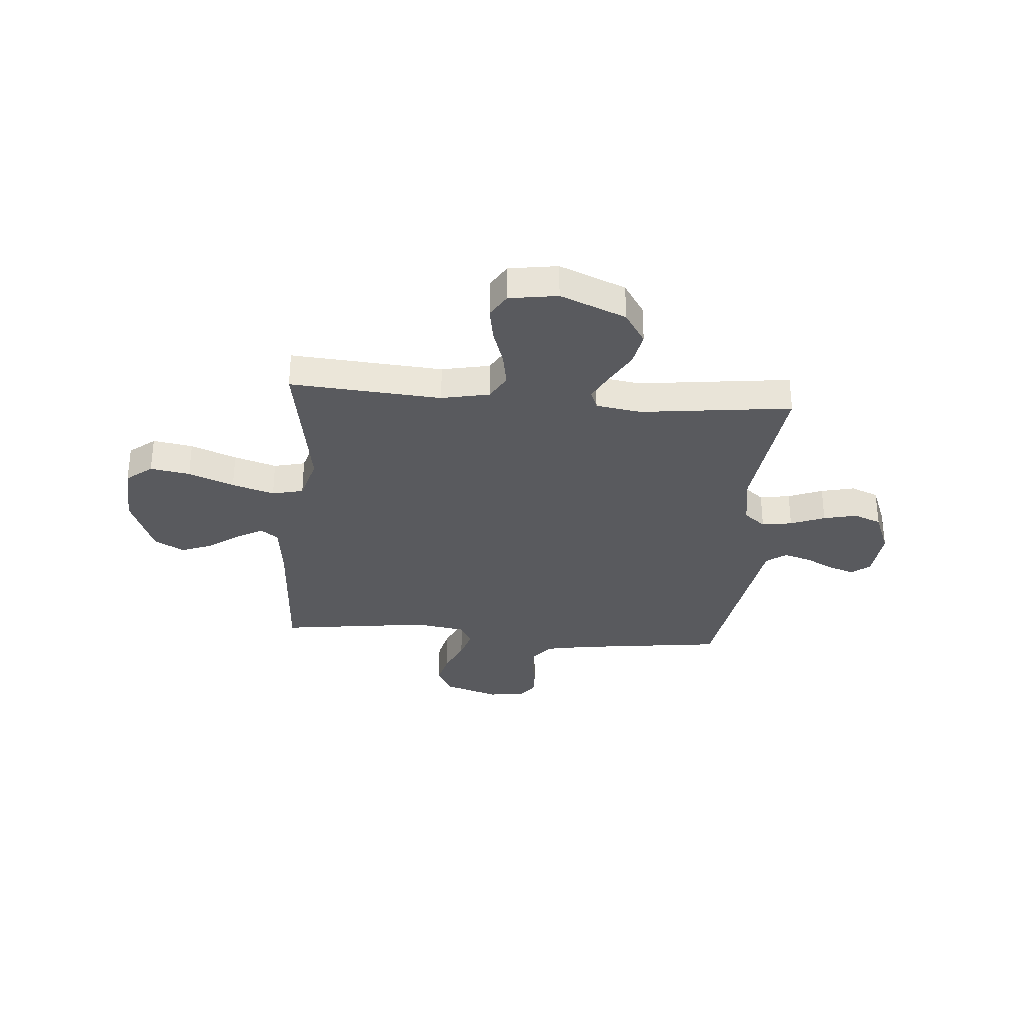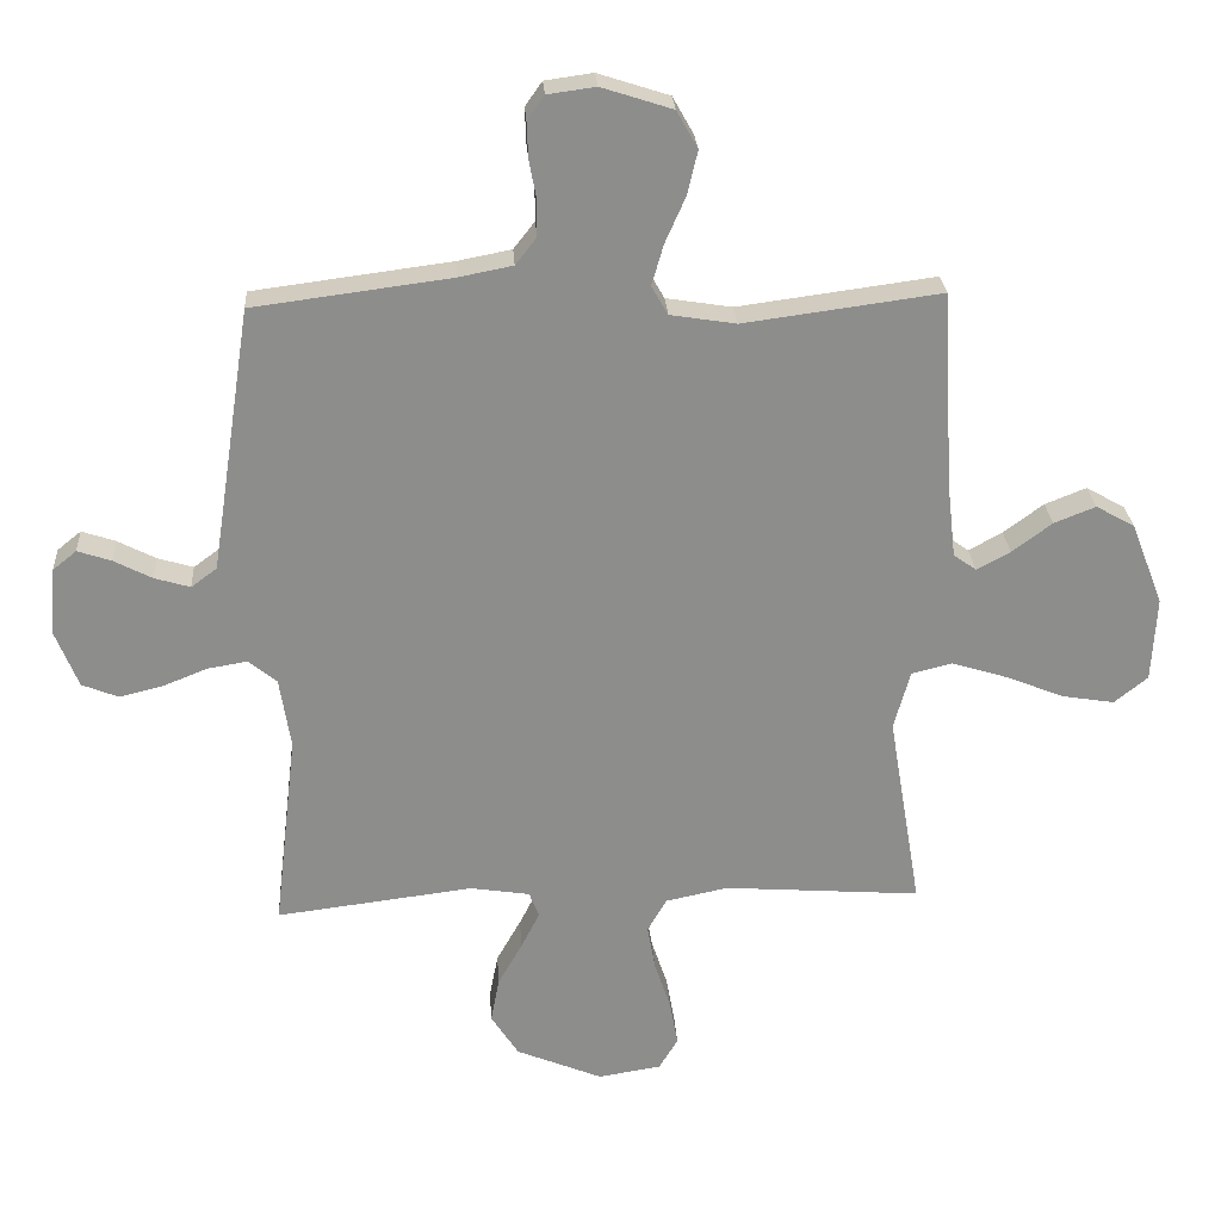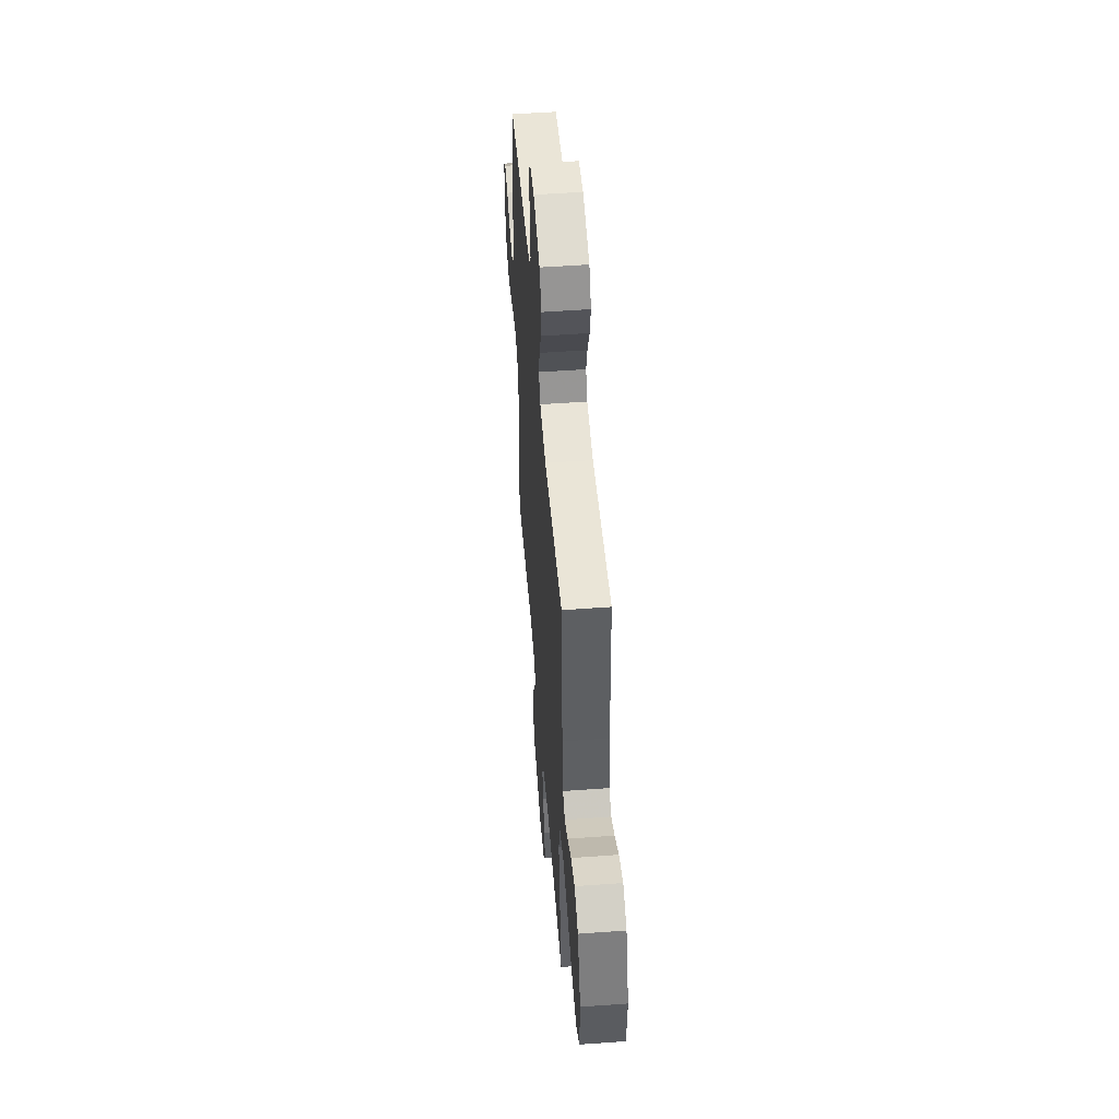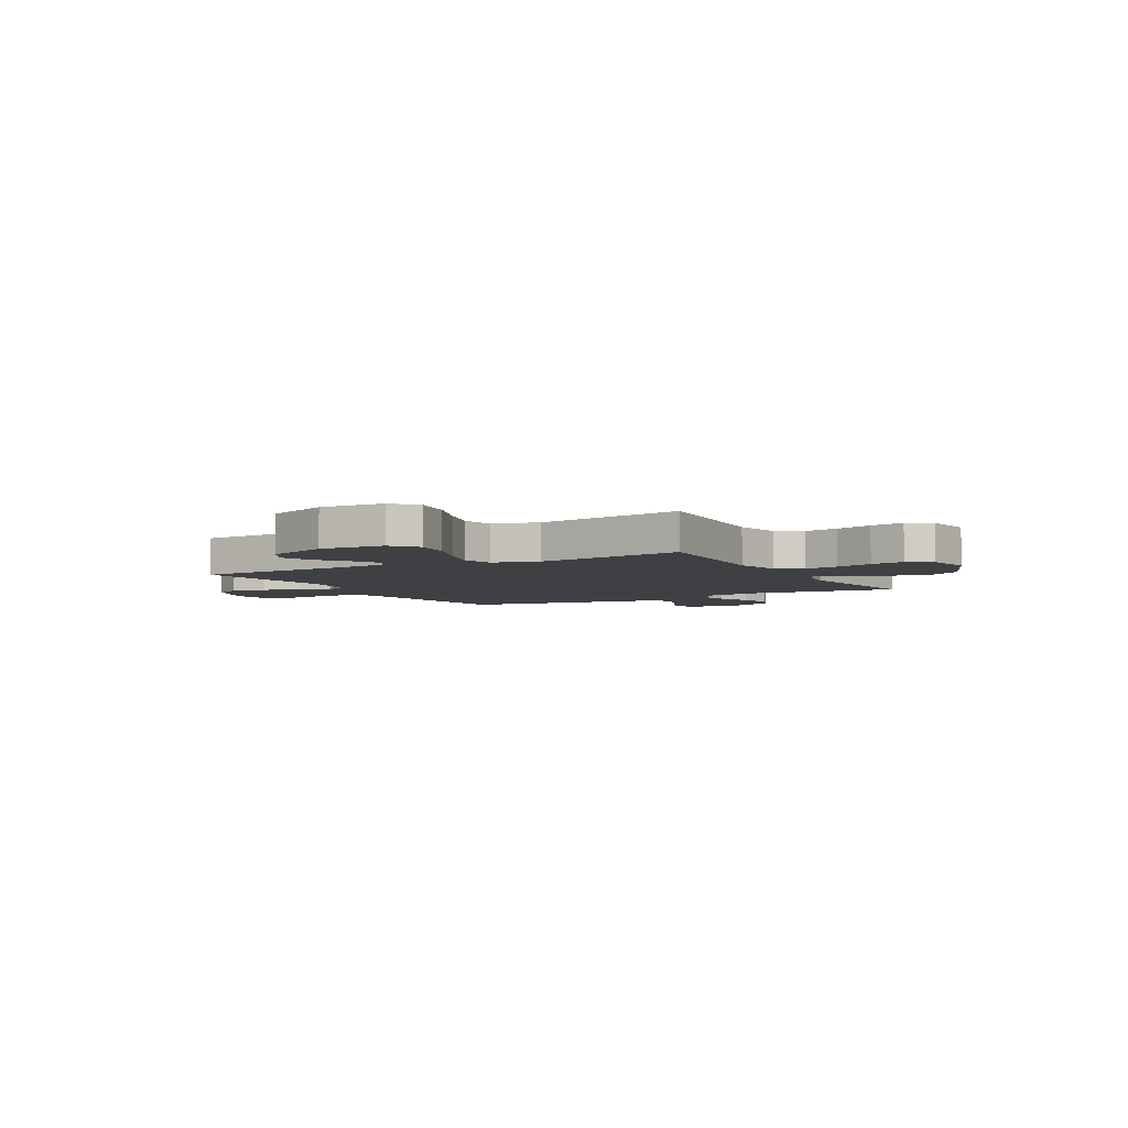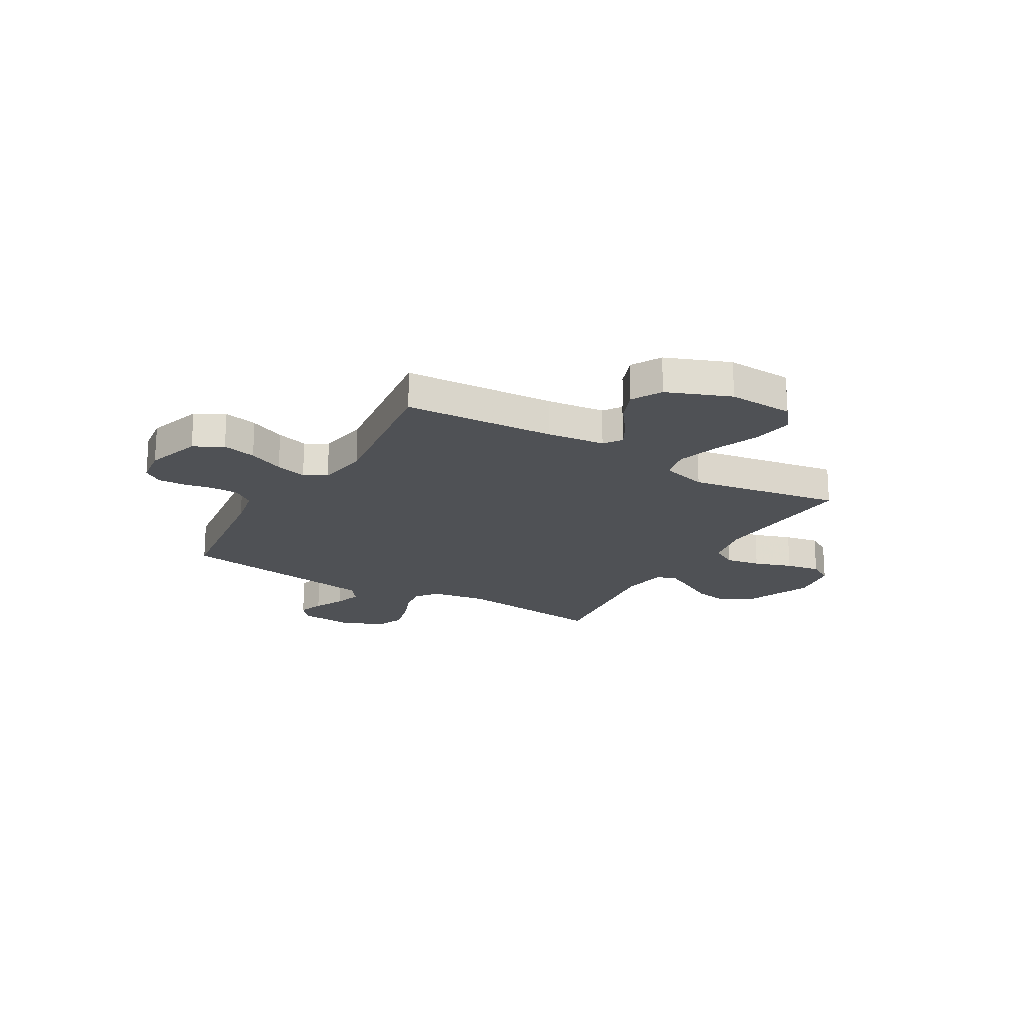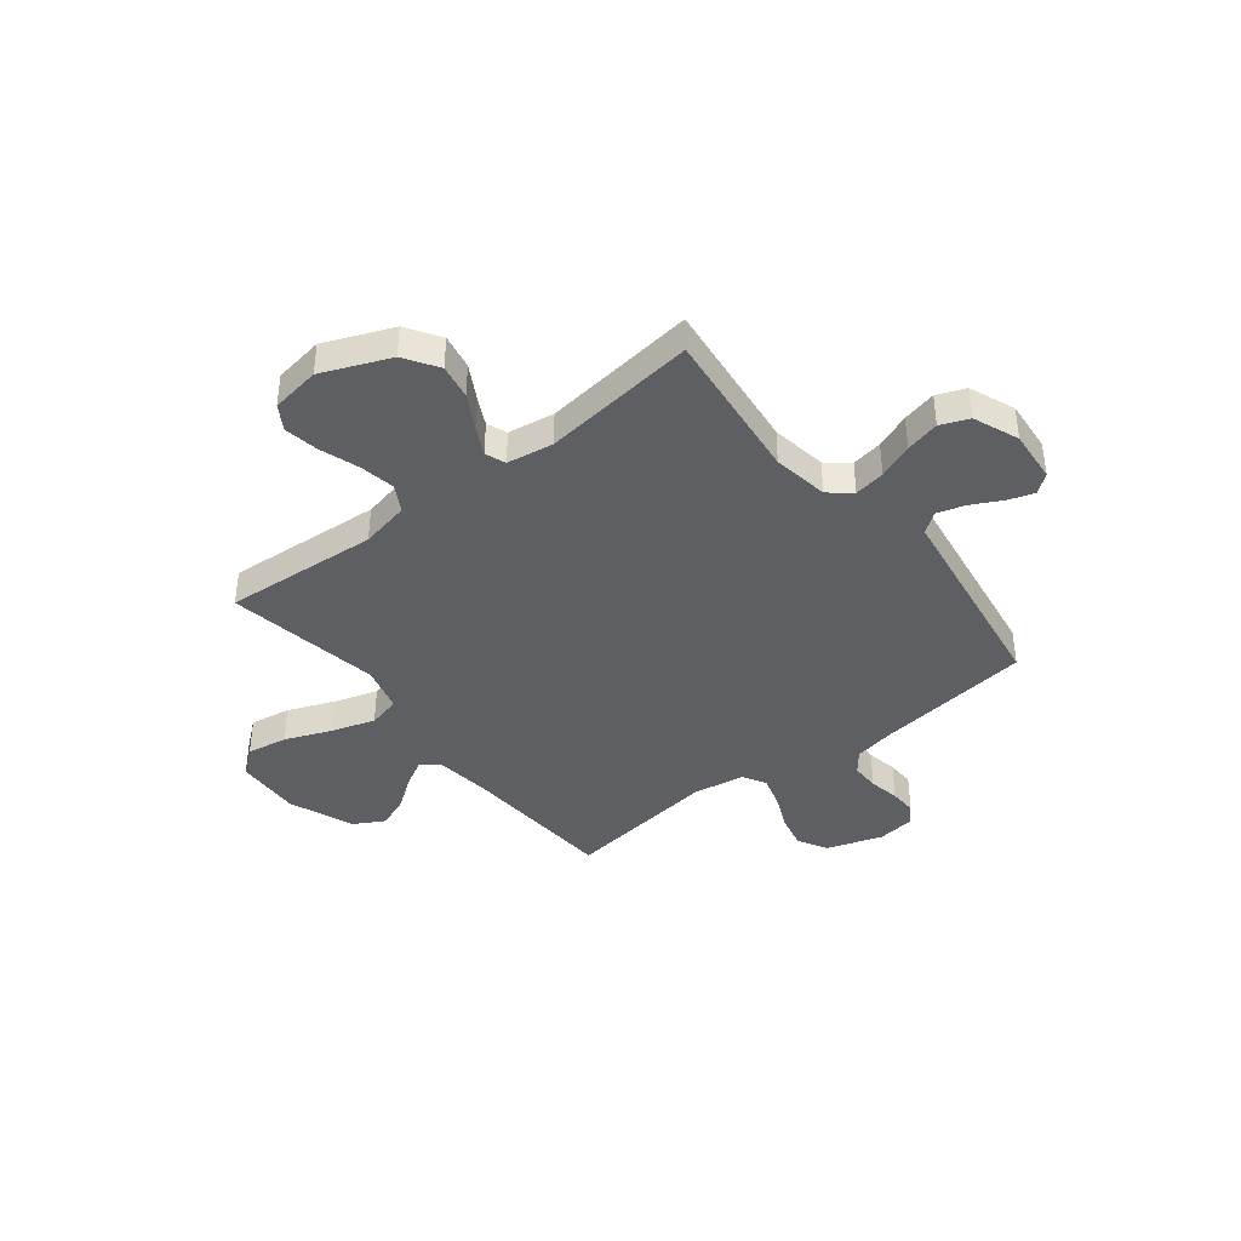
<metadata>
{"format":"obj","ext":"obj","renderer":"f3d","projection":"perspective","resolution":1024,"background":"white","views":[{"elev":-31.8,"azim":175.2,"up":"+Y"},{"elev":25.8,"azim":-3.7,"up":"+Z"},{"elev":52.2,"azim":85.5,"up":"+Z"},{"elev":-4.8,"azim":119.2,"up":"+Y"},{"elev":-20.1,"azim":59.7,"up":"+Y"},{"elev":-39.9,"azim":-141.8,"up":"+Y"}]}
</metadata>
<code>
v 0.5 0.07 -0.5
v 0.2 0.07 -0.478
v 0.105 0.07 -0.498
v 0.076 0.07 -0.549
v 0.088 0.07 -0.618
v 0.113 0.07 -0.693
v 0.125 0.07 -0.761
v 0.096 0.07 -0.809
v 0 0.07 -0.824
v -0.131 0.07 -0.77
v -0.173 0.07 -0.705
v -0.16 0.07 -0.637
v -0.123 0.07 -0.571
v -0.095 0.07 -0.516
v -0.11 0.07 -0.477
v -0.2 0.07 -0.463
v -0.5 0.07 -0.5
v -0.465 0.07 -0.2
v -0.482 0.07 -0.092
v -0.525 0.07 -0.057
v -0.585 0.07 -0.067
v -0.653 0.07 -0.094
v -0.719 0.07 -0.11
v -0.774 0.07 -0.088
v -0.809 0.07 0
v -0.8 0.07 0.102
v -0.764 0.07 0.131
v -0.713 0.07 0.114
v -0.655 0.07 0.084
v -0.601 0.07 0.068
v -0.562 0.07 0.097
v -0.546 0.07 0.2
v -0.5 0.07 0.5
v -0.2 0.07 0.539
v -0.118 0.07 0.555
v -0.086 0.07 0.596
v -0.086 0.07 0.651
v -0.097 0.07 0.711
v -0.099 0.07 0.764
v -0.073 0.07 0.801
v 0 0.07 0.811
v 0.108 0.07 0.776
v 0.14 0.07 0.719
v 0.124 0.07 0.652
v 0.093 0.07 0.582
v 0.075 0.07 0.52
v 0.1 0.07 0.476
v 0.2 0.07 0.46
v 0.5 0.07 0.5
v 0.517 0.07 0.2
v 0.53 0.07 0.086
v 0.565 0.07 0.061
v 0.616 0.07 0.089
v 0.677 0.07 0.134
v 0.74 0.07 0.159
v 0.799 0.07 0.126
v 0.848 0.07 0
v 0.841 0.07 -0.129
v 0.79 0.07 -0.17
v 0.711 0.07 -0.157
v 0.621 0.07 -0.121
v 0.537 0.07 -0.095
v 0.475 0.07 -0.11
v 0.45 0.07 -0.2
v 0.5 0 -0.5
v 0.2 0 -0.478
v 0.105 0 -0.498
v 0.076 0 -0.549
v 0.088 0 -0.618
v 0.113 0 -0.693
v 0.125 0 -0.761
v 0.096 0 -0.809
v 0 0 -0.824
v -0.131 0 -0.77
v -0.173 0 -0.705
v -0.16 0 -0.637
v -0.123 0 -0.571
v -0.095 0 -0.516
v -0.11 0 -0.477
v -0.2 0 -0.463
v -0.5 0 -0.5
v -0.465 0 -0.2
v -0.482 0 -0.092
v -0.525 0 -0.057
v -0.585 0 -0.067
v -0.653 0 -0.094
v -0.719 0 -0.11
v -0.774 0 -0.088
v -0.809 0 0
v -0.8 0 0.102
v -0.764 0 0.131
v -0.713 0 0.114
v -0.655 0 0.084
v -0.601 0 0.068
v -0.562 0 0.097
v -0.546 0 0.2
v -0.5 0 0.5
v -0.2 0 0.539
v -0.118 0 0.555
v -0.086 0 0.596
v -0.086 0 0.651
v -0.097 0 0.711
v -0.099 0 0.764
v -0.073 0 0.801
v 0 0 0.811
v 0.108 0 0.776
v 0.14 0 0.719
v 0.124 0 0.652
v 0.093 0 0.582
v 0.075 0 0.52
v 0.1 0 0.476
v 0.2 0 0.46
v 0.5 0 0.5
v 0.517 0 0.2
v 0.53 0 0.086
v 0.565 0 0.061
v 0.616 0 0.089
v 0.677 0 0.134
v 0.74 0 0.159
v 0.799 0 0.126
v 0.848 0 0
v 0.841 0 -0.129
v 0.79 0 -0.17
v 0.711 0 -0.157
v 0.621 0 -0.121
v 0.537 0 -0.095
v 0.475 0 -0.11
v 0.45 0 -0.2
f 58 59 60 61
f 58 61 62
f 57 58 62
f 56 57 62 63
f 53 54 55 56
f 52 53 56 63
f 48 49 50
f 47 48 50 51
f 42 43 44 45
f 42 45 46
f 41 42 46
f 40 41 46
f 37 38 39 40
f 36 37 40 46
f 35 36 46 47
f 32 33 34
f 31 32 34 35
f 26 27 28 29
f 26 29 30
f 25 26 30
f 24 25 30
f 21 22 23 24
f 20 21 24 30
f 19 20 30 31
f 16 17 18
f 15 16 18 19
f 10 11 12 13
f 10 13 14
f 9 10 14
f 8 9 14
f 5 6 7 8
f 4 5 8 14
f 3 4 14 15
f 64 1 2
f 63 64 2 3
f 51 52 63 3
f 31 35 47 51
f 19 31 51
f 3 15 19 51
f 125 124 123 122
f 126 125 122
f 126 122 121
f 127 126 121 120
f 120 119 118 117
f 127 120 117 116
f 114 113 112
f 115 114 112 111
f 109 108 107 106
f 110 109 106
f 110 106 105
f 110 105 104
f 104 103 102 101
f 110 104 101 100
f 111 110 100 99
f 98 97 96
f 99 98 96 95
f 93 92 91 90
f 94 93 90
f 94 90 89
f 94 89 88
f 88 87 86 85
f 94 88 85 84
f 95 94 84 83
f 82 81 80
f 83 82 80 79
f 77 76 75 74
f 78 77 74
f 78 74 73
f 78 73 72
f 72 71 70 69
f 78 72 69 68
f 79 78 68 67
f 66 65 128
f 67 66 128 127
f 67 127 116 115
f 115 111 99 95
f 115 95 83
f 115 83 79 67
f 1 65 66 2
f 2 66 67 3
f 3 67 68 4
f 4 68 69 5
f 5 69 70 6
f 6 70 71 7
f 7 71 72 8
f 8 72 73 9
f 9 73 74 10
f 10 74 75 11
f 11 75 76 12
f 12 76 77 13
f 13 77 78 14
f 14 78 79 15
f 15 79 80 16
f 16 80 81 17
f 17 81 82 18
f 18 82 83 19
f 19 83 84 20
f 20 84 85 21
f 21 85 86 22
f 22 86 87 23
f 23 87 88 24
f 24 88 89 25
f 25 89 90 26
f 26 90 91 27
f 27 91 92 28
f 28 92 93 29
f 29 93 94 30
f 30 94 95 31
f 31 95 96 32
f 32 96 97 33
f 33 97 98 34
f 34 98 99 35
f 35 99 100 36
f 36 100 101 37
f 37 101 102 38
f 38 102 103 39
f 39 103 104 40
f 40 104 105 41
f 41 105 106 42
f 42 106 107 43
f 43 107 108 44
f 44 108 109 45
f 45 109 110 46
f 46 110 111 47
f 47 111 112 48
f 48 112 113 49
f 49 113 114 50
f 50 114 115 51
f 51 115 116 52
f 52 116 117 53
f 53 117 118 54
f 54 118 119 55
f 55 119 120 56
f 56 120 121 57
f 57 121 122 58
f 58 122 123 59
f 59 123 124 60
f 60 124 125 61
f 61 125 126 62
f 62 126 127 63
f 63 127 128 64
f 64 128 65 1

</code>
